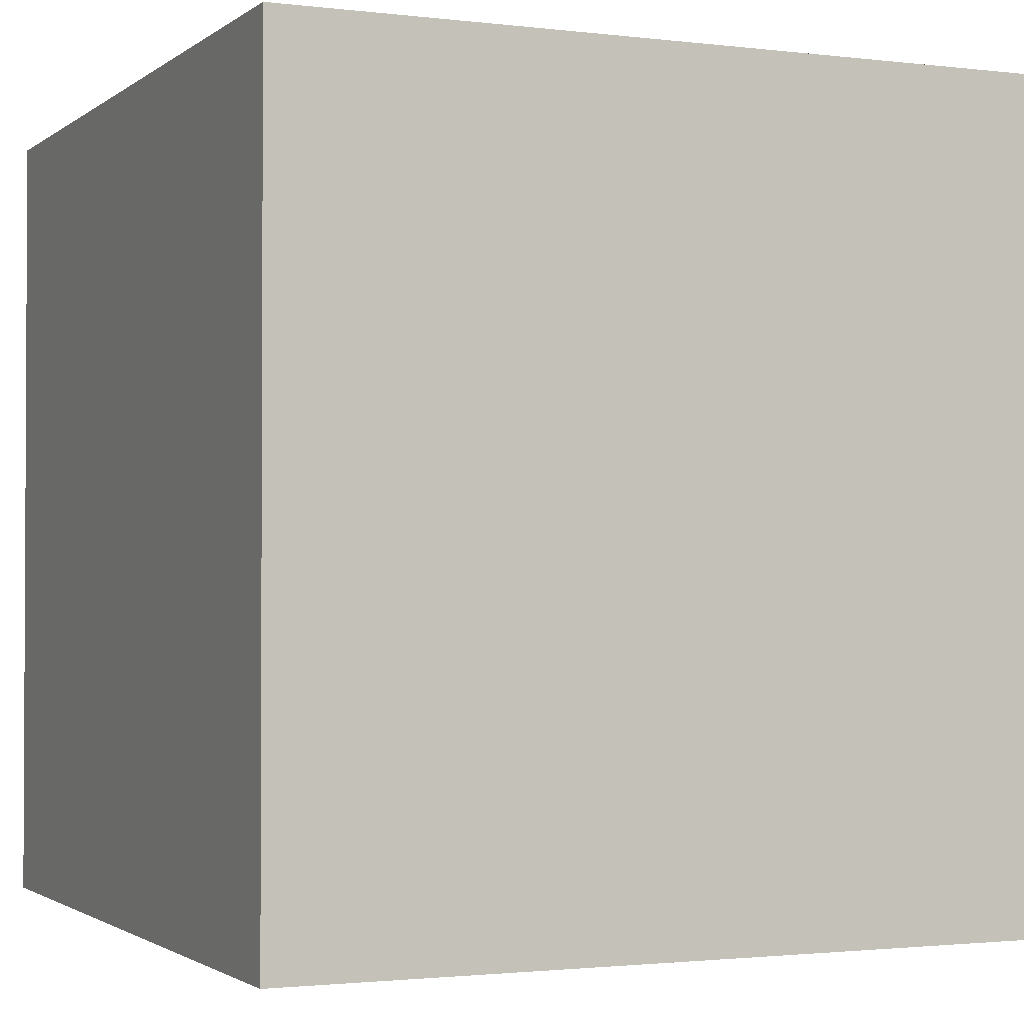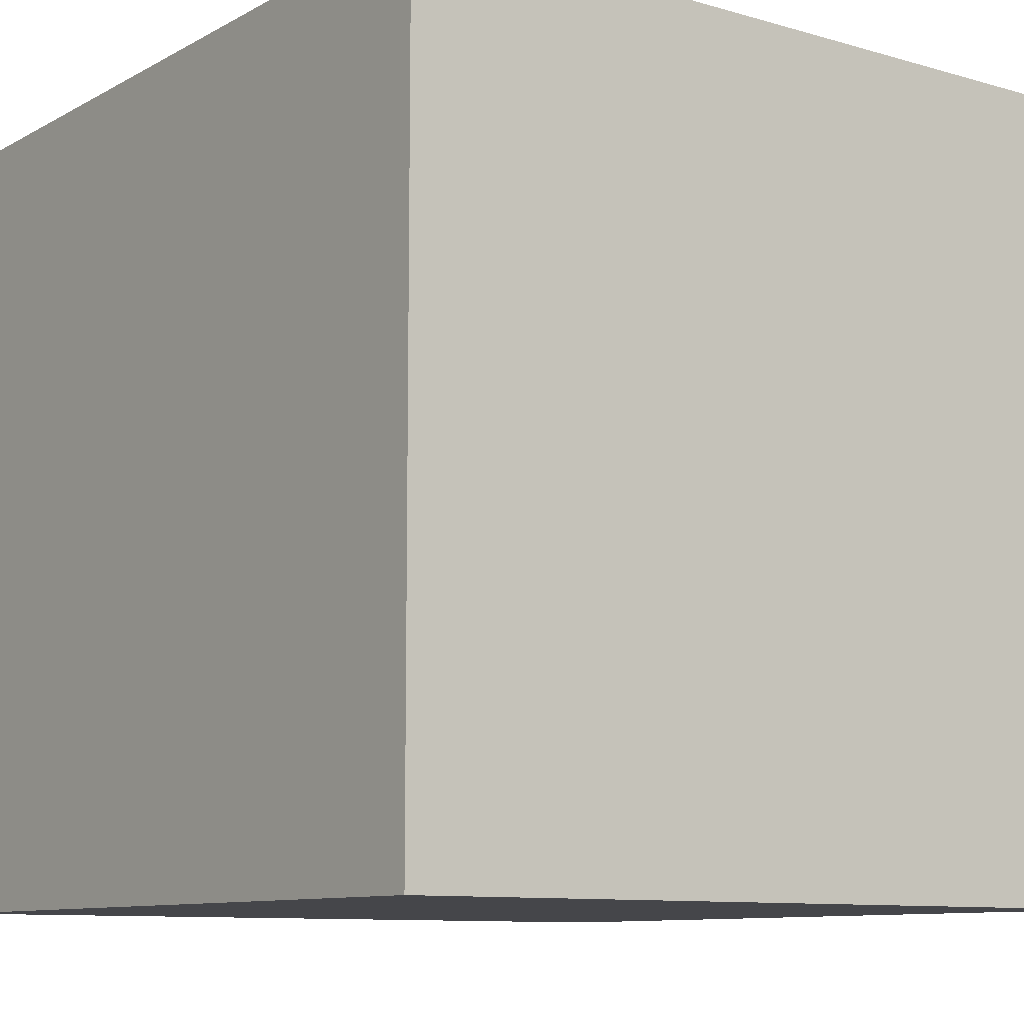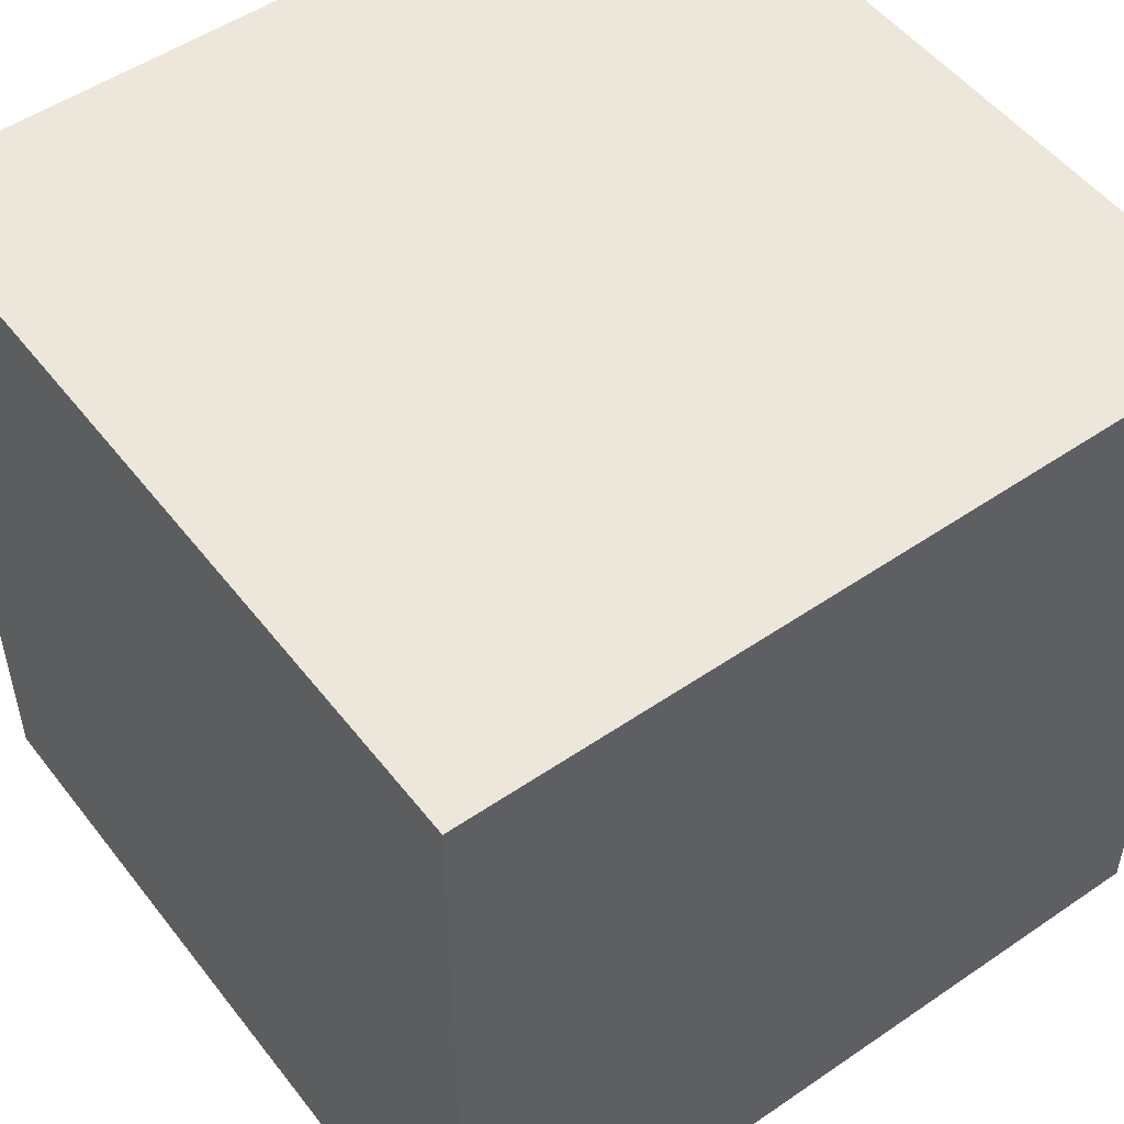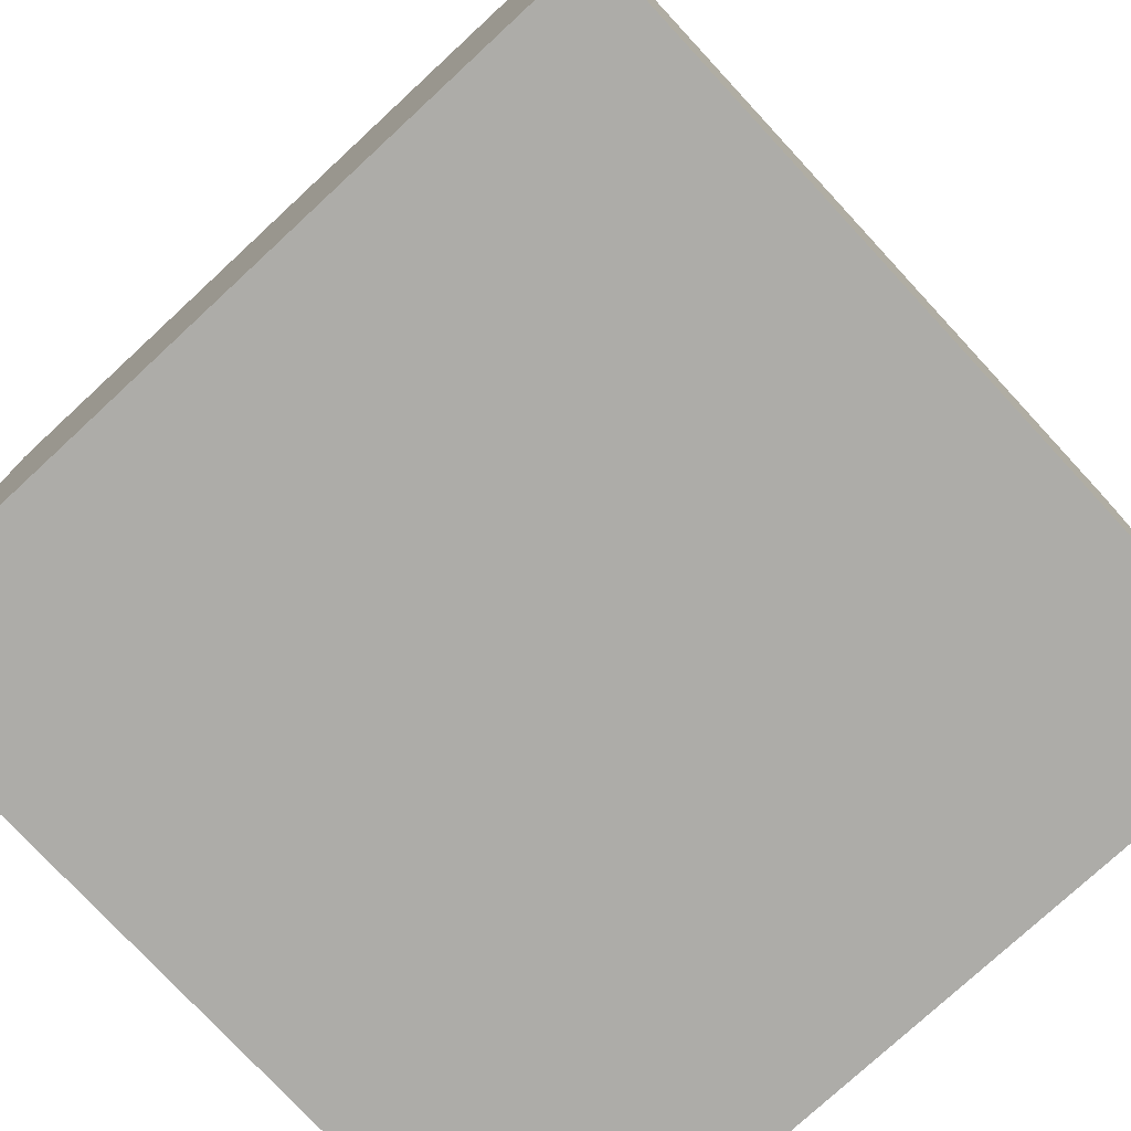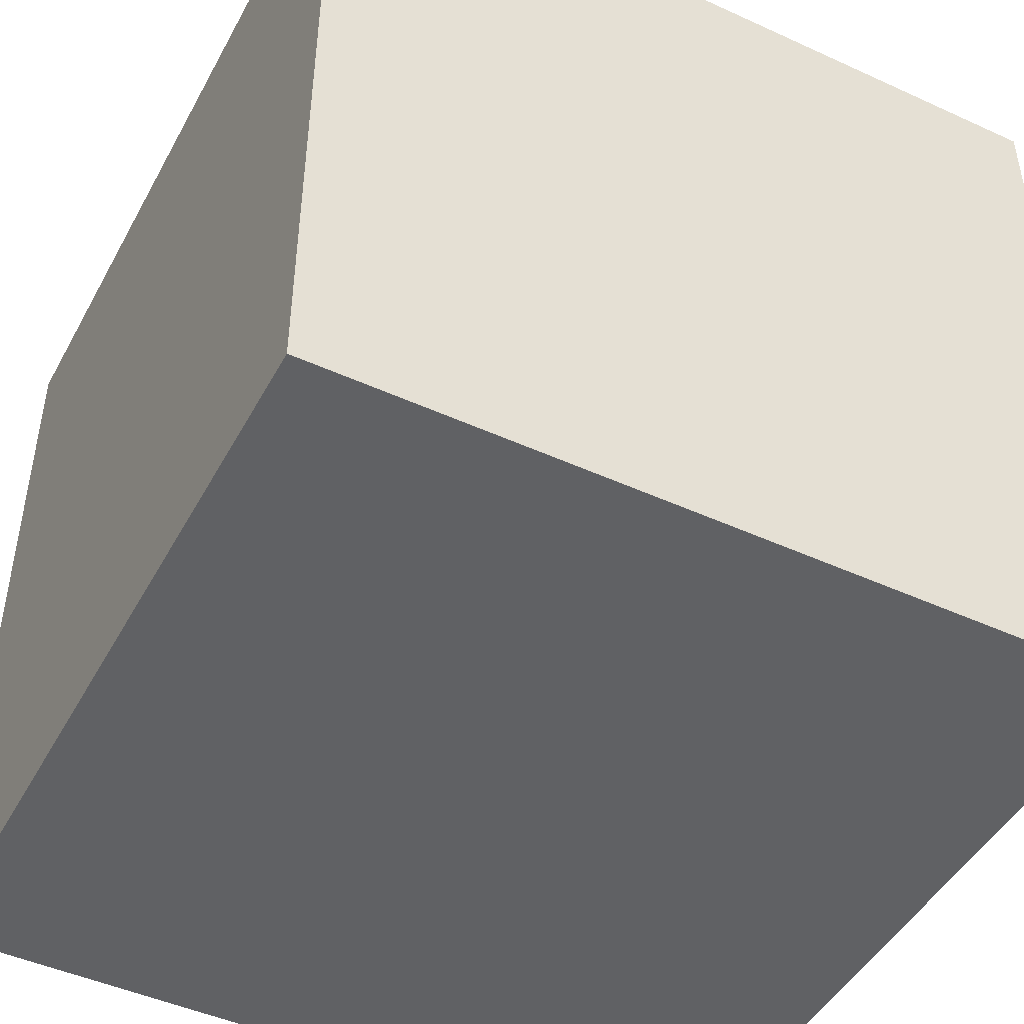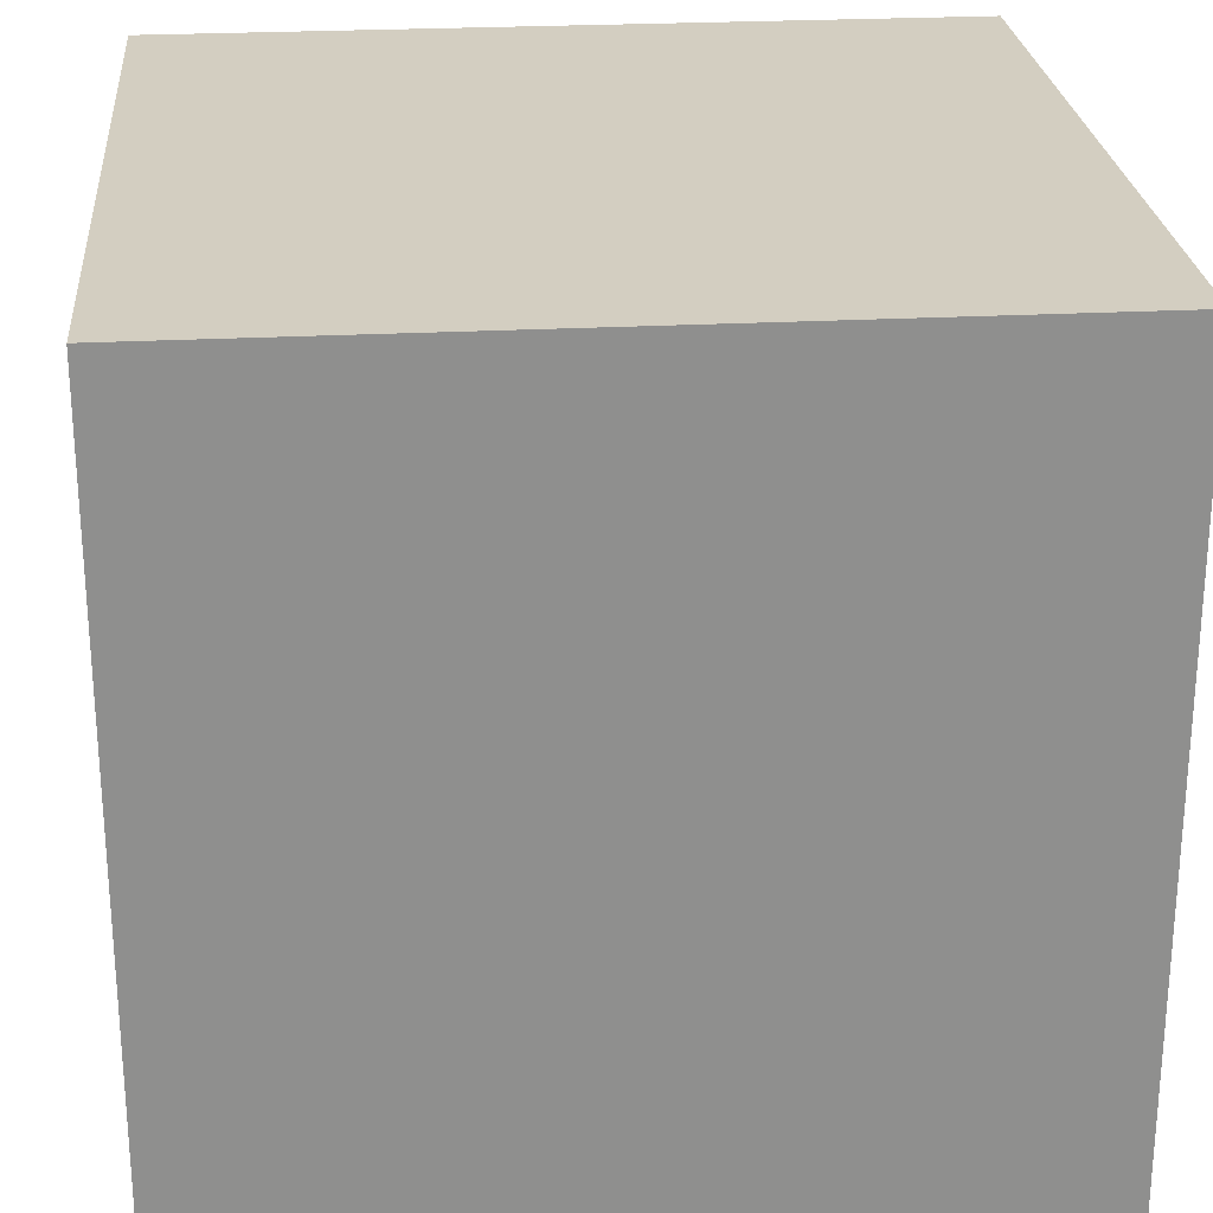
<metadata>
{"format":"obj","ext":"obj","renderer":"f3d","projection":"perspective","resolution":1024,"background":"white","views":[{"elev":-1.7,"azim":-24.0,"up":"+Z"},{"elev":-9.9,"azim":53.5,"up":"+Y"},{"elev":51.5,"azim":143.4,"up":"+Z"},{"elev":-76.7,"azim":-47.2,"up":"+Z"},{"elev":-46.9,"azim":152.6,"up":"+Z"},{"elev":25.2,"azim":-94.9,"up":"+Y"}]}
</metadata>
<code>
o
v 0.8 1.1 0.2
v 0.8 1.1 -0.3
v 0.8 1.3 0.2
v 0.8 1.3 -0.3
v 0.8 1.6 0.2
v 0.8 1.6 -0.3
v 1.3 1.1 0.2
v 1.3 1.1 -0.3
v 1.3 1.3 0.2
v 1.3 1.3 -0.3
v 1.3 1.6 0.2
v 1.3 1.6 -0.3
v 0.8 1.1 0.2
v 0.8 1.3 0.2
v 0.8 1.6 0.2
v 1.3 1.1 0.2
v 1.3 1.3 0.2
v 1.3 1.6 0.2
v 0.8 1.1 -0.3
v 0.8 1.3 -0.3
v 0.8 1.6 -0.3
v 1.3 1.1 -0.3
v 1.3 1.3 -0.3
v 1.3 1.6 -0.3
v 0.8 1.1 0.2
v 1.3 1.1 0.2
v 0.8 1.1 -0.3
v 1.3 1.1 -0.3
v 0.8 1.6 0.2
v 1.3 1.6 0.2
v 0.8 1.6 -0.3
v 1.3 1.6 -0.3
f 3 2 1
f 4 2 3
f 5 4 3
f 6 4 5
f 7 8 9
f 9 8 10
f 9 10 11
f 11 10 12
f 16 14 13
f 17 15 14
f 17 14 16
f 18 15 17
f 19 20 22
f 20 21 23
f 22 20 23
f 23 21 24
f 27 26 25
f 28 26 27
f 29 30 31
f 31 30 32

</code>
